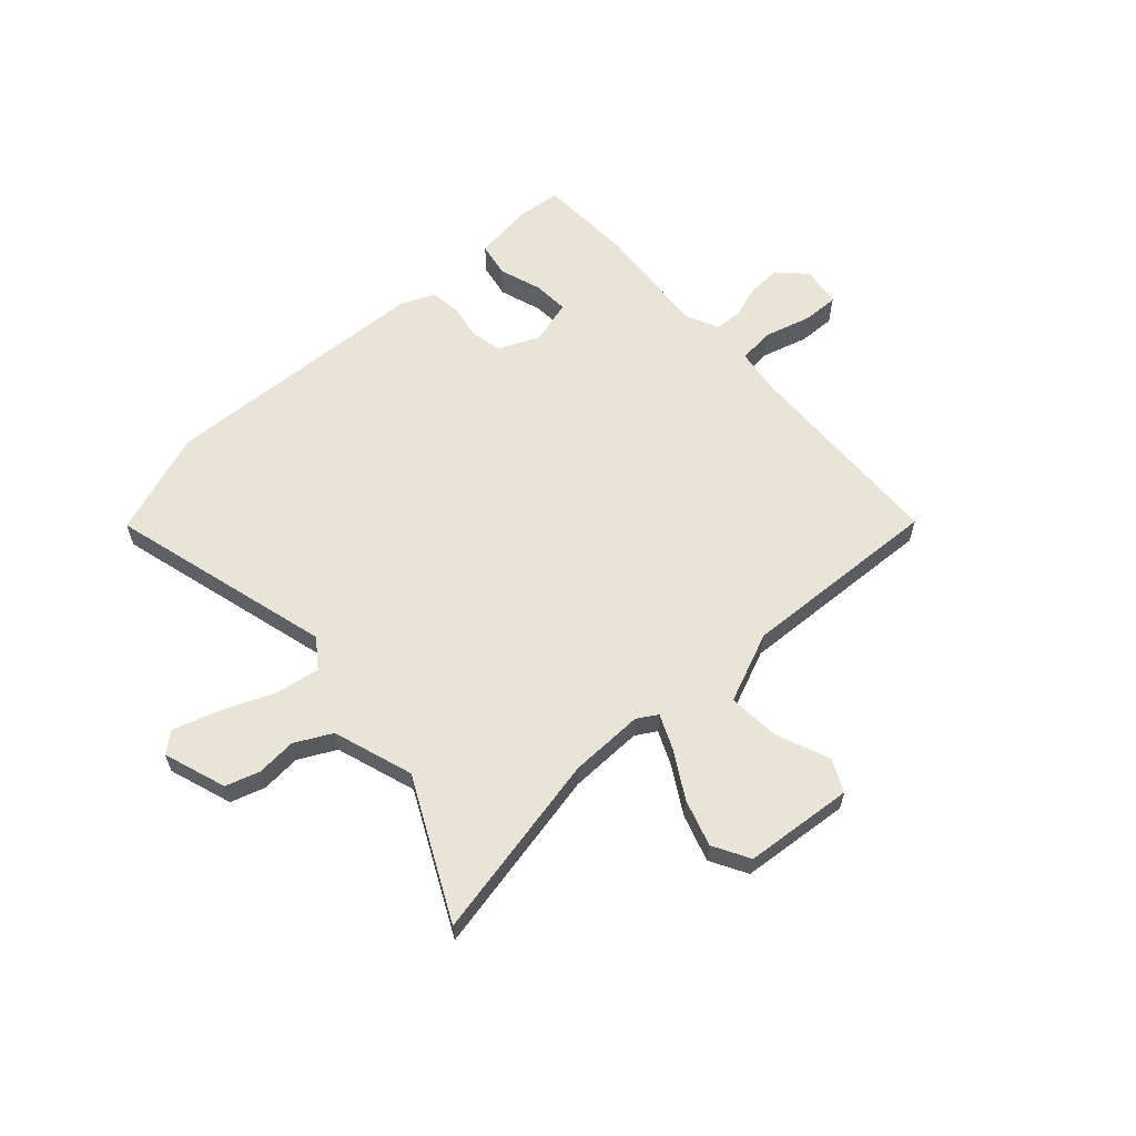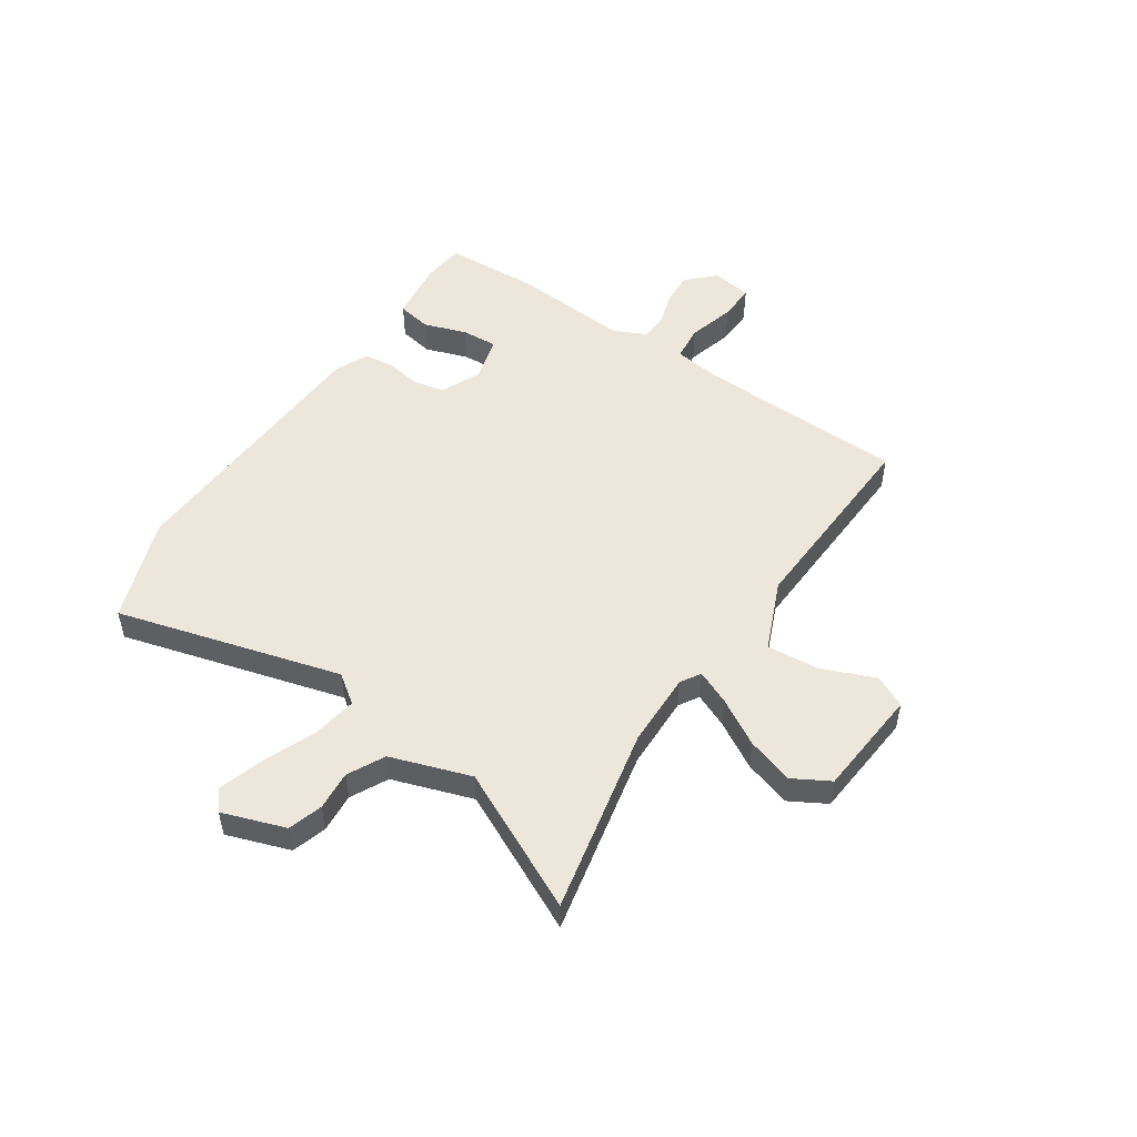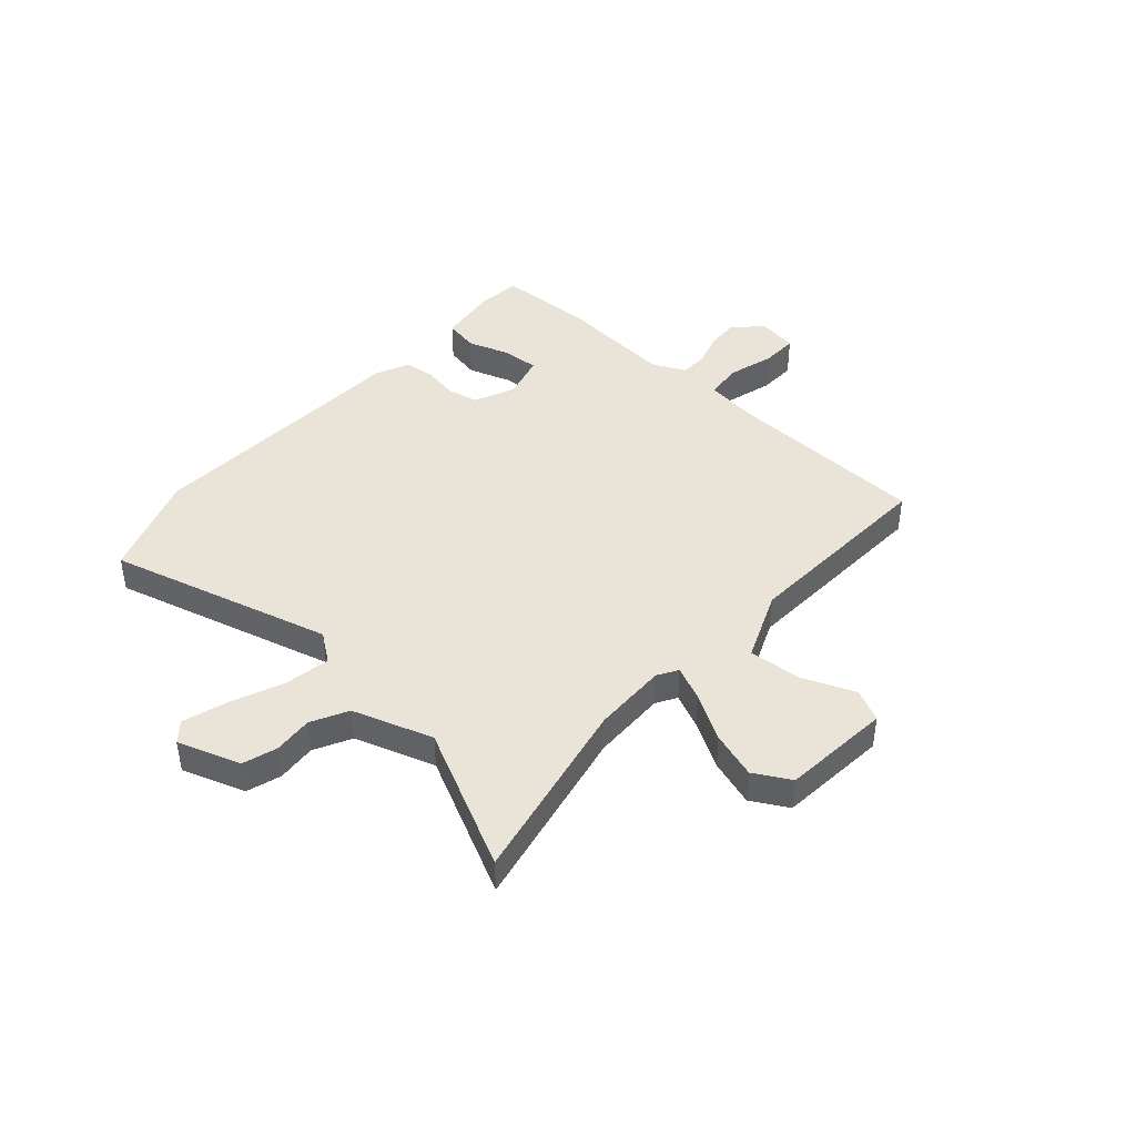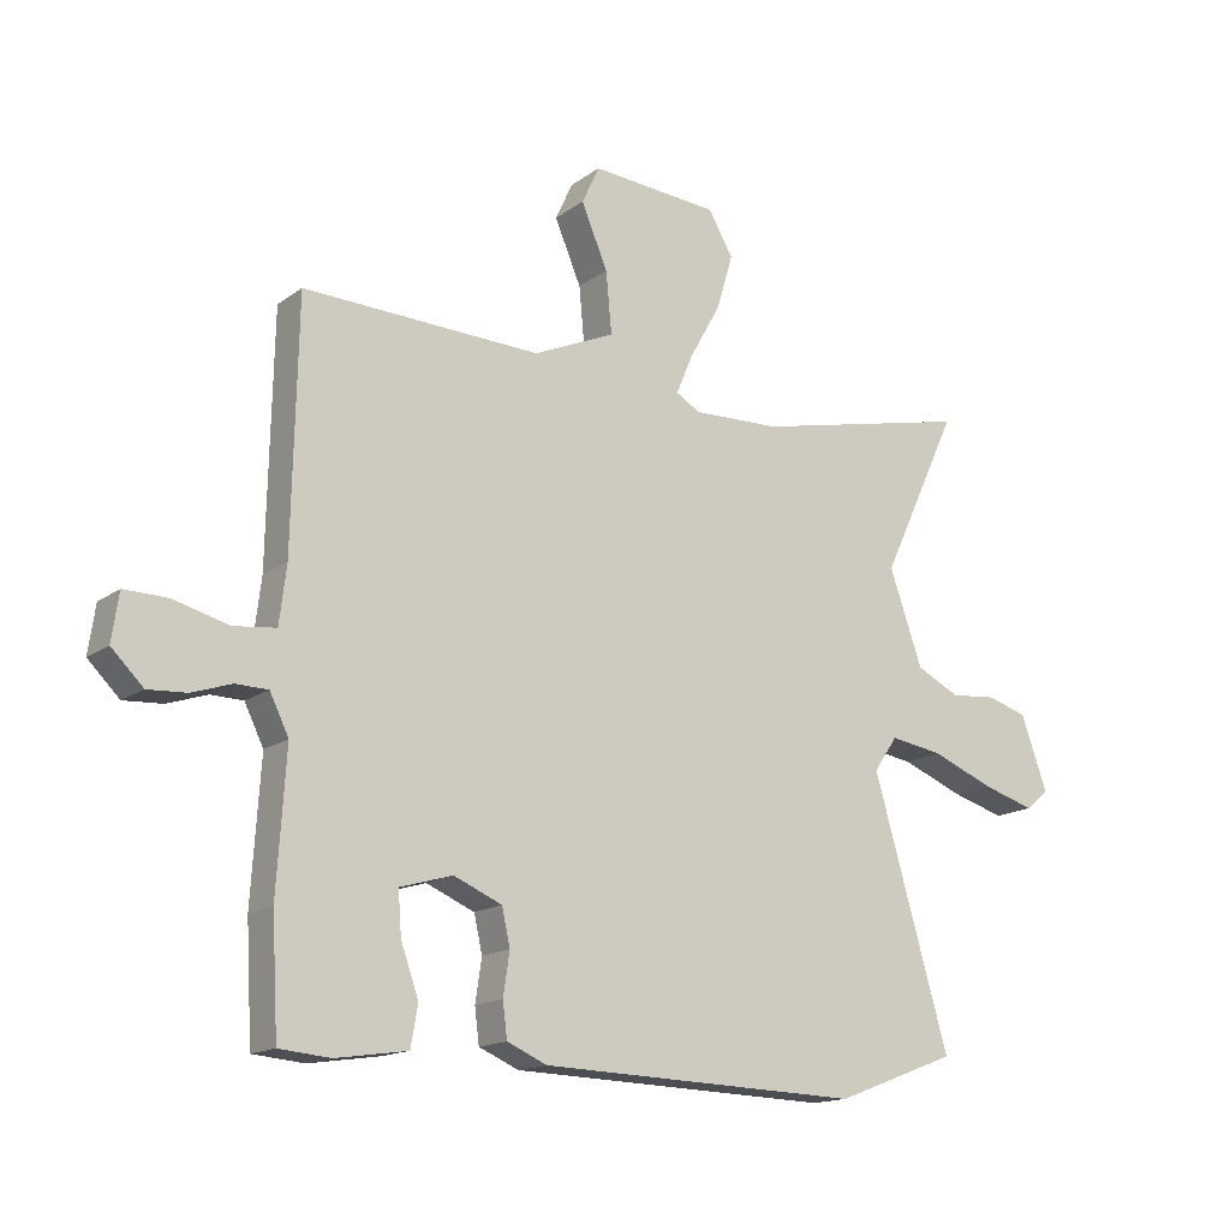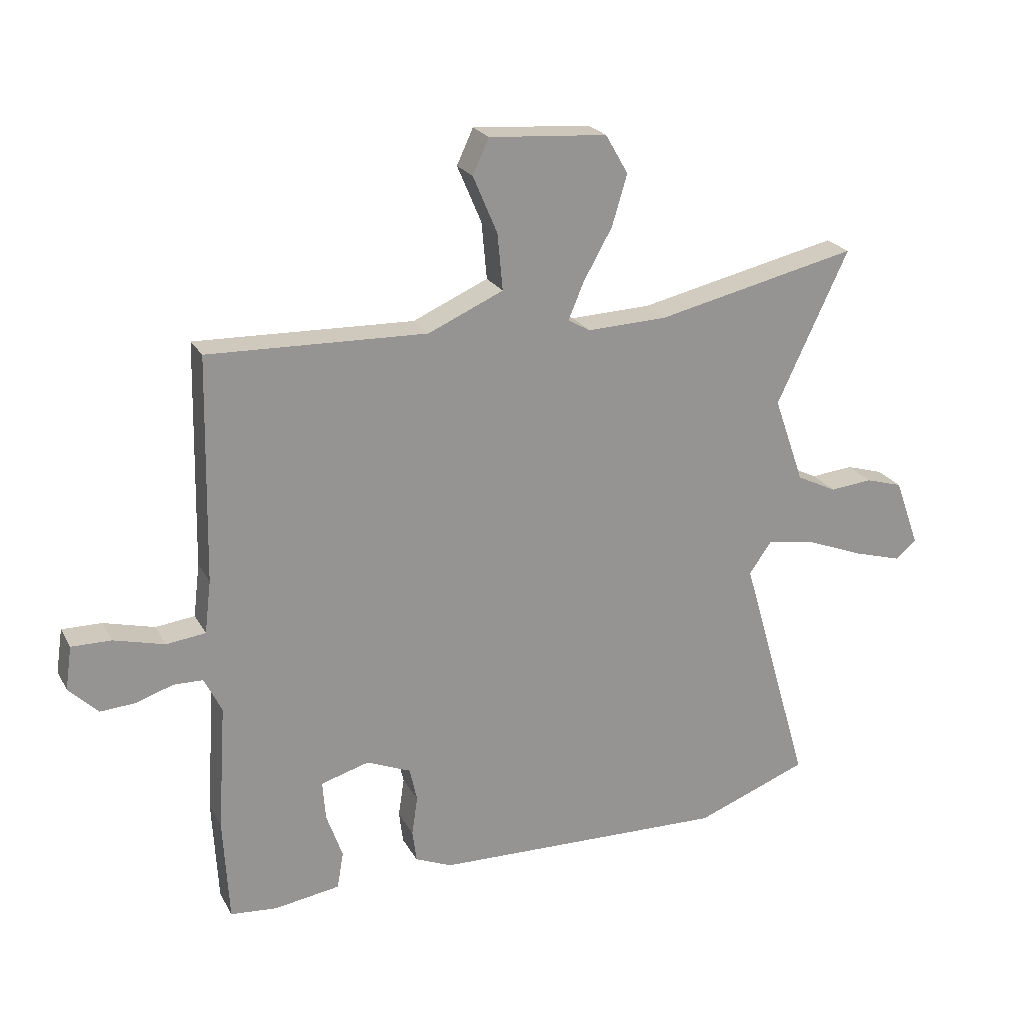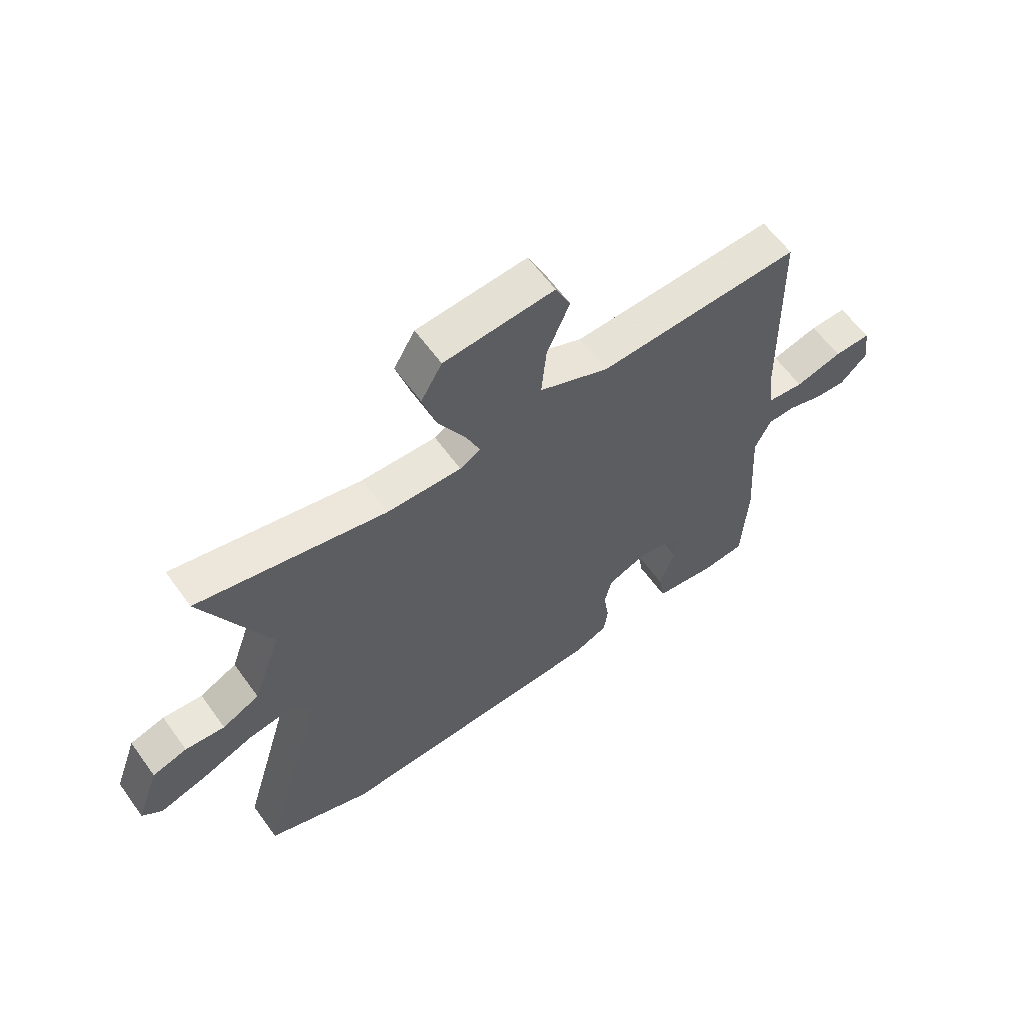
<metadata>
{"format":"obj","ext":"obj","renderer":"f3d","projection":"perspective","resolution":1024,"background":"white","views":[{"elev":60.7,"azim":-41.2,"up":"+Y"},{"elev":50.9,"azim":-55.4,"up":"+Y"},{"elev":43.1,"azim":-47.3,"up":"+Y"},{"elev":-15.6,"azim":145.4,"up":"+Z"},{"elev":22.7,"azim":157.8,"up":"+Z"},{"elev":60.9,"azim":-35.7,"up":"+Z"}]}
</metadata>
<code>
v -0.411 0.07 -0.534
v -0.604 0.07 -0.461
v -0.484 0.07 -0.047
v -0.522 0.07 0.007
v -0.606 0.07 -0.006
v -0.705 0.07 -0.045
v -0.788 0.07 -0.069
v -0.824 0.07 -0.038
v -0.782 0.07 0.078
v -0.718 0.07 0.097
v -0.645 0.07 0.09
v -0.576 0.07 0.124
v -0.524 0.07 0.272
v -0.647 0.07 0.533
v -0.3 0.07 0.455
v -0.162 0.07 0.45
v -0.124 0.07 0.472
v -0.151 0.07 0.536
v -0.2 0.07 0.623
v -0.226 0.07 0.71
v -0.187 0.07 0.777
v 0.016 0.07 0.792
v 0.044 0.07 0.732
v 0.002 0.07 0.634
v -0.007 0.07 0.537
v 0.122 0.07 0.48
v 0.497 0.07 0.492
v 0.505 0.07 0.107
v 0.516 0.07 0.016
v 0.583 0.07 0.008
v 0.67 0.07 0.031
v 0.738 0.07 0.032
v 0.749 0.07 -0.043
v 0.699 0.07 -0.092
v 0.638 0.07 -0.088
v 0.576 0.07 -0.067
v 0.525 0.07 -0.068
v 0.495 0.07 -0.129
v 0.509 0.07 -0.346
v 0.499 0.07 -0.524
v 0.419 0.07 -0.531
v 0.306 0.07 -0.514
v 0.295 0.07 -0.45
v 0.323 0.07 -0.371
v 0.328 0.07 -0.304
v 0.245 0.07 -0.28
v 0.169 0.07 -0.312
v 0.156 0.07 -0.37
v 0.166 0.07 -0.437
v 0.159 0.07 -0.492
v 0.096 0.07 -0.519
v -0.411 0 -0.534
v -0.604 0 -0.461
v -0.484 0 -0.047
v -0.522 0 0.007
v -0.606 0 -0.006
v -0.705 0 -0.045
v -0.788 0 -0.069
v -0.824 0 -0.038
v -0.782 0 0.078
v -0.718 0 0.097
v -0.645 0 0.09
v -0.576 0 0.124
v -0.524 0 0.272
v -0.647 0 0.533
v -0.3 0 0.455
v -0.162 0 0.45
v -0.124 0 0.472
v -0.151 0 0.536
v -0.2 0 0.623
v -0.226 0 0.71
v -0.187 0 0.777
v 0.016 0 0.792
v 0.044 0 0.732
v 0.002 0 0.634
v -0.007 0 0.537
v 0.122 0 0.48
v 0.497 0 0.492
v 0.505 0 0.107
v 0.516 0 0.016
v 0.583 0 0.008
v 0.67 0 0.031
v 0.738 0 0.032
v 0.749 0 -0.043
v 0.699 0 -0.092
v 0.638 0 -0.088
v 0.576 0 -0.067
v 0.525 0 -0.068
v 0.495 0 -0.129
v 0.509 0 -0.346
v 0.499 0 -0.524
v 0.419 0 -0.531
v 0.306 0 -0.514
v 0.295 0 -0.45
v 0.323 0 -0.371
v 0.328 0 -0.304
v 0.245 0 -0.28
v 0.169 0 -0.312
v 0.156 0 -0.37
v 0.166 0 -0.437
v 0.159 0 -0.492
v 0.096 0 -0.519
f 1 2 3
f 51 1 3
f 50 51 3
f 49 50 3
f 48 49 3
f 47 48 3 4
f 46 47 4
f 45 46 4
f 42 43 44
f 41 42 44
f 40 41 44
f 39 40 44
f 38 39 44
f 37 38 44 45
f 34 35 36
f 33 34 36
f 32 33 36
f 31 32 36
f 30 31 36
f 29 30 36 37
f 37 45 4
f 29 37 4
f 28 29 4
f 22 23 24
f 21 22 24
f 20 21 24
f 19 20 24
f 18 19 24
f 17 18 24 25
f 16 17 25 26
f 13 14 15
f 12 13 15 16
f 9 10 11
f 8 9 11
f 7 8 11
f 6 7 11
f 5 6 11
f 4 5 11 12
f 26 27 28
f 16 26 28
f 12 16 28
f 4 12 28
f 54 53 52
f 54 52 102
f 54 102 101
f 54 101 100
f 54 100 99
f 55 54 99 98
f 55 98 97
f 55 97 96
f 95 94 93
f 95 93 92
f 95 92 91
f 95 91 90
f 95 90 89
f 96 95 89 88
f 87 86 85
f 87 85 84
f 87 84 83
f 87 83 82
f 87 82 81
f 88 87 81 80
f 55 96 88
f 55 88 80
f 55 80 79
f 75 74 73
f 75 73 72
f 75 72 71
f 75 71 70
f 75 70 69
f 76 75 69 68
f 77 76 68 67
f 66 65 64
f 67 66 64 63
f 62 61 60
f 62 60 59
f 62 59 58
f 62 58 57
f 62 57 56
f 63 62 56 55
f 79 78 77
f 79 77 67
f 79 67 63
f 79 63 55
f 1 52 53 2
f 2 53 54 3
f 3 54 55 4
f 4 55 56 5
f 5 56 57 6
f 6 57 58 7
f 7 58 59 8
f 8 59 60 9
f 9 60 61 10
f 10 61 62 11
f 11 62 63 12
f 12 63 64 13
f 13 64 65 14
f 14 65 66 15
f 15 66 67 16
f 16 67 68 17
f 17 68 69 18
f 18 69 70 19
f 19 70 71 20
f 20 71 72 21
f 21 72 73 22
f 22 73 74 23
f 23 74 75 24
f 24 75 76 25
f 25 76 77 26
f 26 77 78 27
f 27 78 79 28
f 28 79 80 29
f 29 80 81 30
f 30 81 82 31
f 31 82 83 32
f 32 83 84 33
f 33 84 85 34
f 34 85 86 35
f 35 86 87 36
f 36 87 88 37
f 37 88 89 38
f 38 89 90 39
f 39 90 91 40
f 40 91 92 41
f 41 92 93 42
f 42 93 94 43
f 43 94 95 44
f 44 95 96 45
f 45 96 97 46
f 46 97 98 47
f 47 98 99 48
f 48 99 100 49
f 49 100 101 50
f 50 101 102 51
f 51 102 52 1

</code>
